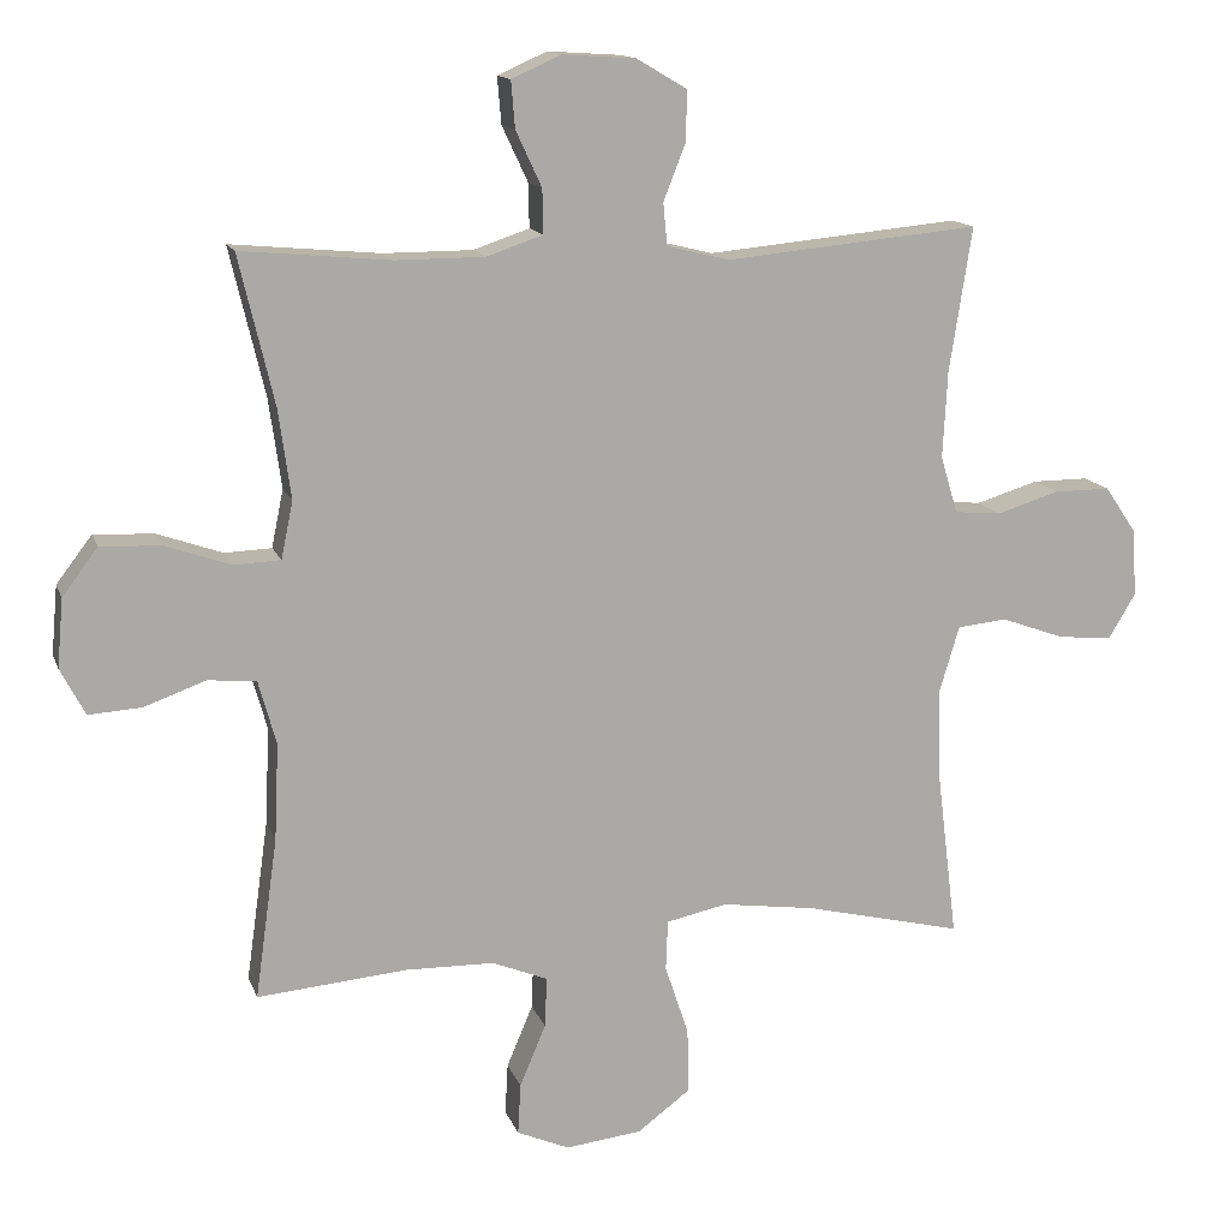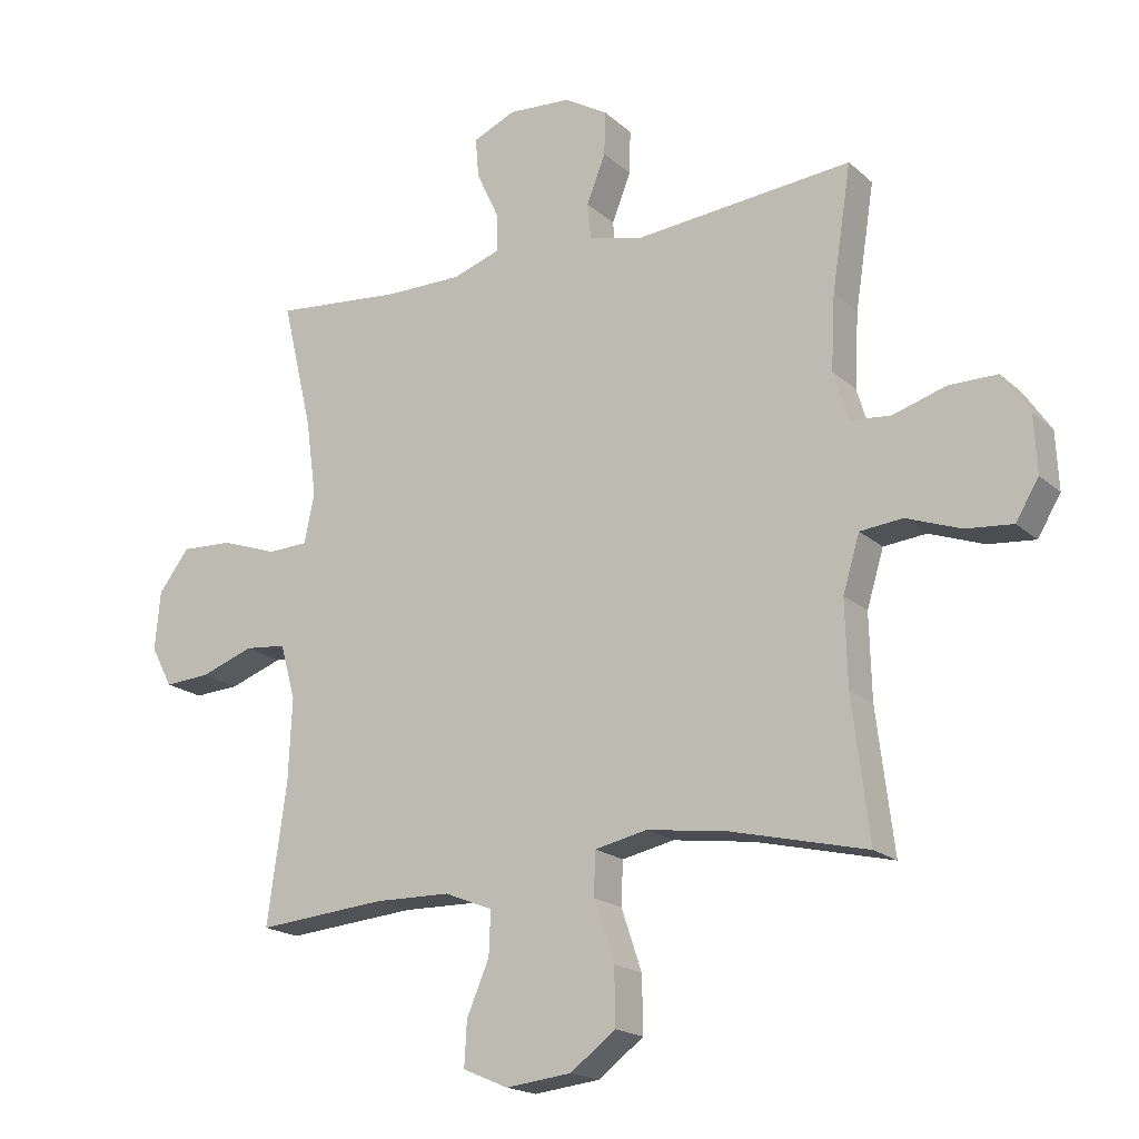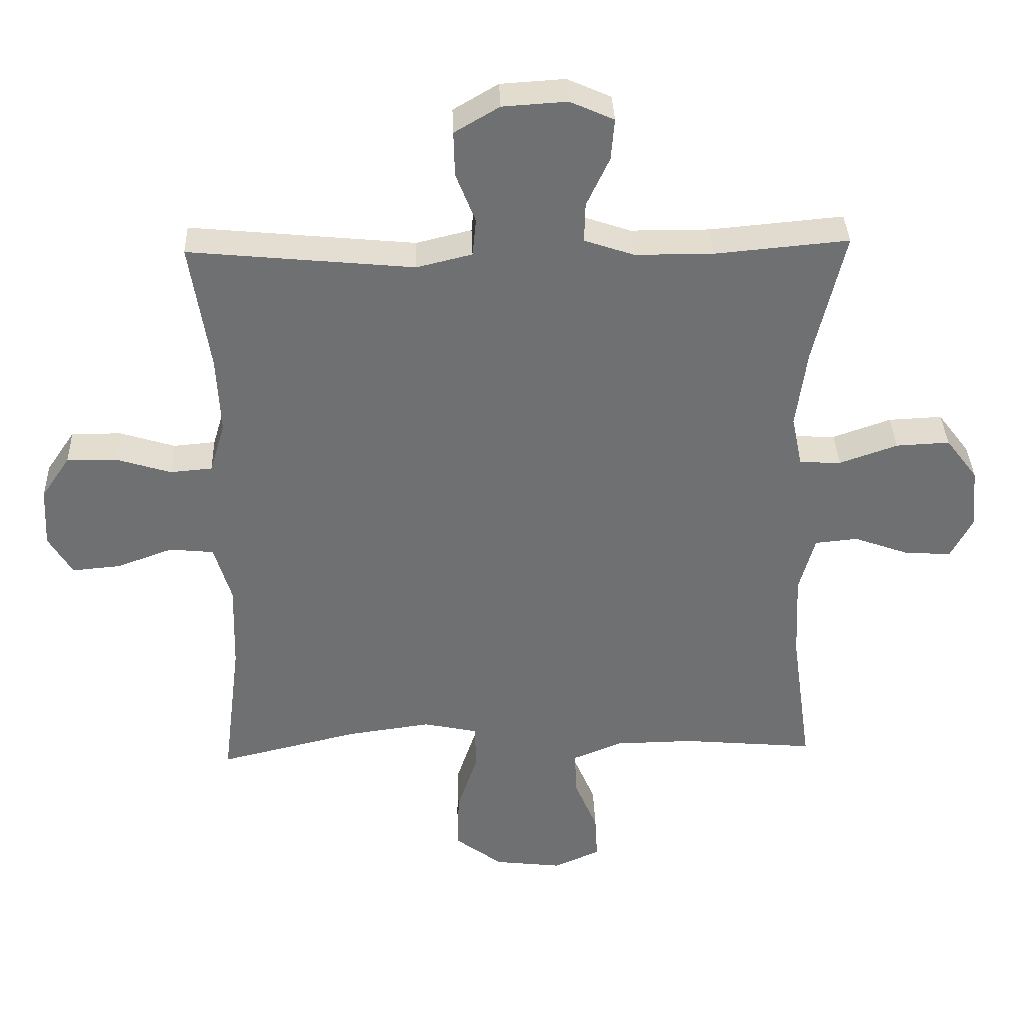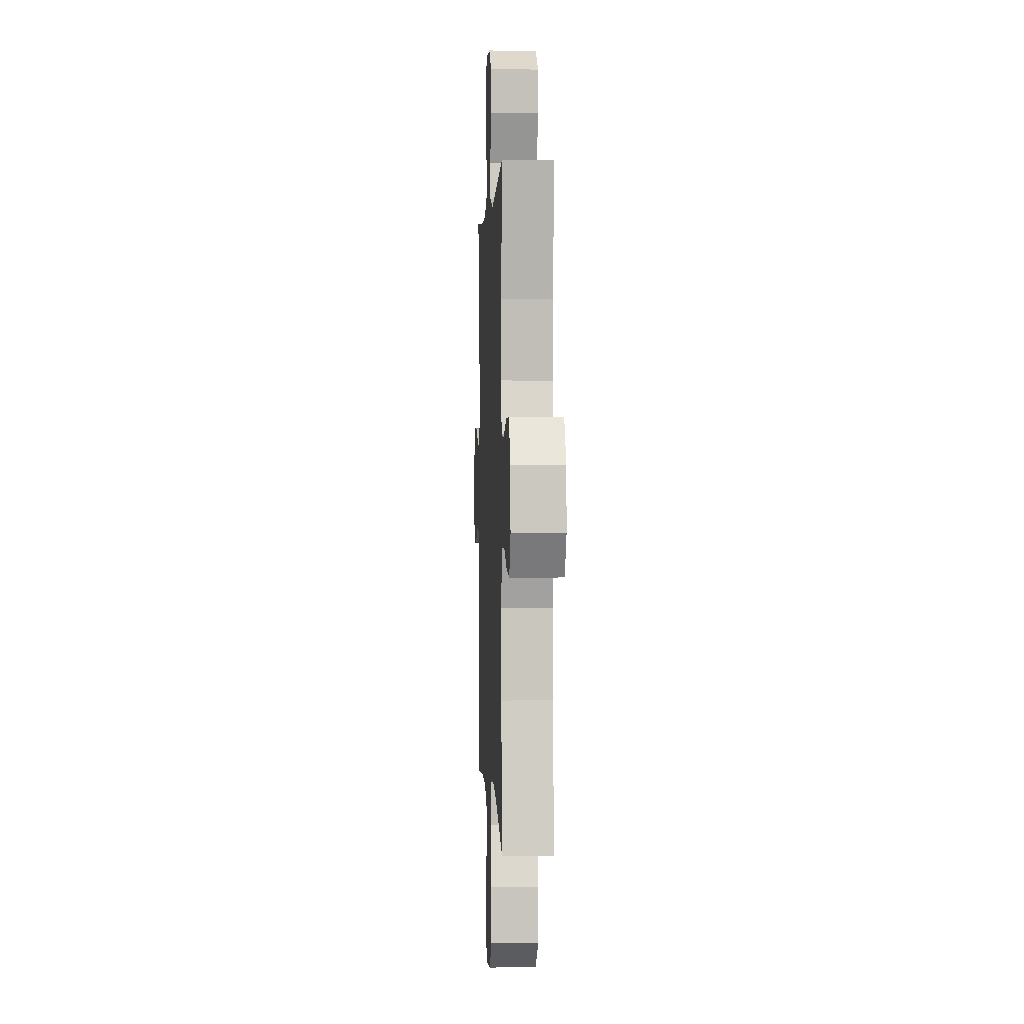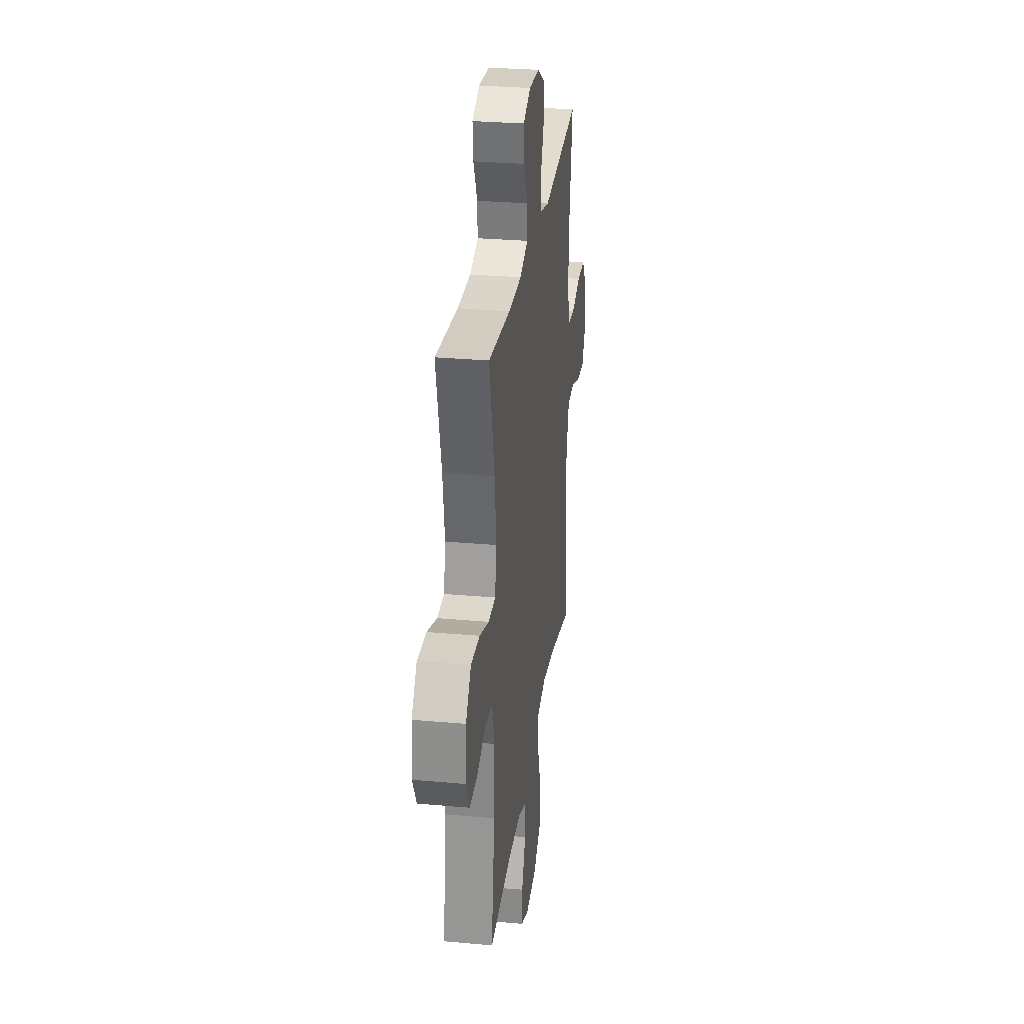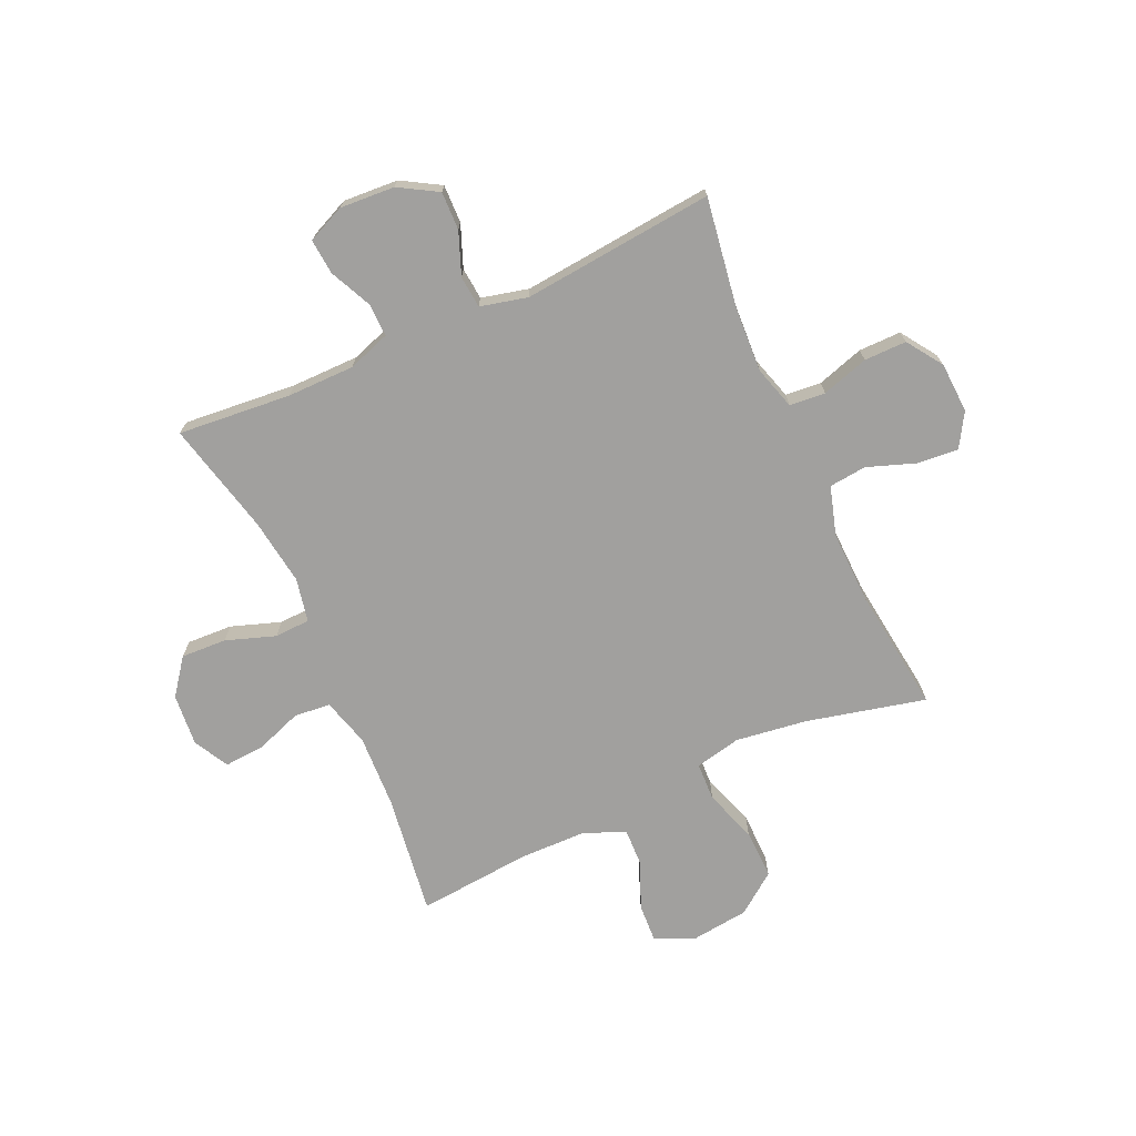
<metadata>
{"format":"obj","ext":"obj","renderer":"f3d","projection":"perspective","resolution":1024,"background":"white","views":[{"elev":13.8,"azim":-15.7,"up":"+Z"},{"elev":-18.4,"azim":31.7,"up":"+Z"},{"elev":35.4,"azim":178.0,"up":"+Z"},{"elev":1.3,"azim":87.3,"up":"+Z"},{"elev":28.9,"azim":-82.3,"up":"+Z"},{"elev":-71.8,"azim":24.4,"up":"+Y"}]}
</metadata>
<code>
o path1244
v -0.297 0.0375 -0.4809
v -0.1761 0.0375 -0.4831
v -0.1003 0.0375 -0.5137
v -0.1029 0.0375 -0.5823
v -0.1386 0.0375 -0.6666
v -0.1425 0.0375 -0.7367
v -0.07108 0.0375 -0.7676
v 0.03287 0.0375 -0.7555
v 0.1052 0.0375 -0.7015
v 0.1034 0.0375 -0.6123
v 0.07121 0.0375 -0.5164
v 0.0739 0.0375 -0.4476
v 0.1568 0.0375 -0.43
v 0.2852 0.0375 -0.4477
v 0.5004 0.0375 -0.499
v 0.4731 0.0375 -0.2766
v 0.4696 0.0375 -0.143
v 0.4962 0.0375 -0.05474
v 0.5639 0.0375 -0.04782
v 0.6503 0.0375 -0.07913
v 0.7245 0.0375 -0.08581
v 0.7611 0.0375 -0.02499
v 0.7565 0.0375 0.0662
v 0.7127 0.0375 0.1306
v 0.6362 0.0375 0.1304
v 0.5513 0.0375 0.1041
v 0.4868 0.0375 0.1099
v 0.4634 0.0375 0.1877
v 0.4697 0.0375 0.3058
v 0.5004 0.0375 0.5029
v 0.154 0.0375 0.4695
v 0.06885 0.0375 0.4903
v 0.06333 0.0375 0.5479
v 0.09337 0.0375 0.6242
v 0.0952 0.0375 0.6935
v 0.02599 0.0375 0.7343
v -0.0733 0.0375 0.7406
v -0.1408 0.0375 0.7105
v -0.1355 0.0375 0.6467
v -0.1002 0.0375 0.5712
v -0.09872 0.0375 0.5106
v -0.1753 0.0375 0.4846
v -0.2966 0.0375 0.4842
v -0.5012 0.0375 0.5029
v -0.453 0.0375 0.2994
v -0.4362 0.0375 0.178
v -0.4524 0.0375 0.09946
v -0.5163 0.0375 0.0968
v -0.6054 0.0375 0.1279
v -0.6877 0.0375 0.1317
v -0.7364 0.0375 0.06742
v -0.7448 0.0375 -0.02606
v -0.711 0.0375 -0.0898
v -0.639 0.0375 -0.08517
v -0.5545 0.0375 -0.05473
v -0.4888 0.0375 -0.0613
v -0.4646 0.0375 -0.1481
v -0.4705 0.0375 -0.2797
v -0.5012 0.0375 -0.499
v -0.297 -0.0375 -0.4809
v -0.1761 -0.0375 -0.4831
v -0.1003 -0.0375 -0.5137
v -0.1029 -0.0375 -0.5823
v -0.1386 -0.0375 -0.6666
v -0.1425 -0.0375 -0.7367
v -0.07108 -0.0375 -0.7676
v 0.03287 -0.0375 -0.7555
v 0.1052 -0.0375 -0.7015
v 0.1034 -0.0375 -0.6123
v 0.07121 -0.0375 -0.5164
v 0.0739 -0.0375 -0.4476
v 0.1568 -0.0375 -0.43
v 0.2852 -0.0375 -0.4477
v 0.5004 -0.0375 -0.499
v 0.4731 -0.0375 -0.2766
v 0.4696 -0.0375 -0.143
v 0.4962 -0.0375 -0.05474
v 0.5639 -0.0375 -0.04782
v 0.6503 -0.0375 -0.07913
v 0.7245 -0.0375 -0.08581
v 0.7611 -0.0375 -0.02499
v 0.7565 -0.0375 0.0662
v 0.7127 -0.0375 0.1306
v 0.6362 -0.0375 0.1304
v 0.5513 -0.0375 0.1041
v 0.4868 -0.0375 0.1099
v 0.4634 -0.0375 0.1877
v 0.4697 -0.0375 0.3058
v 0.5004 -0.0375 0.5029
v 0.154 -0.0375 0.4695
v 0.06885 -0.0375 0.4903
v 0.06333 -0.0375 0.5479
v 0.09337 -0.0375 0.6242
v 0.0952 -0.0375 0.6935
v 0.02599 -0.0375 0.7343
v -0.0733 -0.0375 0.7406
v -0.1408 -0.0375 0.7105
v -0.1355 -0.0375 0.6467
v -0.1002 -0.0375 0.5712
v -0.09872 -0.0375 0.5106
v -0.1753 -0.0375 0.4846
v -0.2966 -0.0375 0.4842
v -0.5012 -0.0375 0.5029
v -0.453 -0.0375 0.2994
v -0.4362 -0.0375 0.178
v -0.4524 -0.0375 0.09946
v -0.5163 -0.0375 0.0968
v -0.6054 -0.0375 0.1279
v -0.6877 -0.0375 0.1317
v -0.7364 -0.0375 0.06742
v -0.7448 -0.0375 -0.02606
v -0.711 -0.0375 -0.0898
v -0.639 -0.0375 -0.08517
v -0.5545 -0.0375 -0.05473
v -0.4888 -0.0375 -0.0613
v -0.4646 -0.0375 -0.1481
v -0.4705 -0.0375 -0.2797
v -0.5012 -0.0375 -0.499
v -0.7364 0.0375 0.06742
v -0.7448 0.0375 -0.02606
v -0.711 0.0375 -0.0898
v -0.711 0.0375 -0.0898
v -0.6877 0.0375 0.1317
v -0.639 0.0375 -0.08517
v -0.6054 0.0375 0.1279
v -0.5545 0.0375 -0.05473
v -0.5163 0.0375 0.0968
v -0.4888 0.0375 -0.0613
v -0.4888 0.0375 -0.0613
v -0.4524 0.0375 0.09946
v -0.4524 0.0375 0.09946
v -0.4646 0.0375 -0.1481
v -0.4705 0.0375 -0.2797
v -0.5012 0.0375 -0.499
v -0.5012 0.0375 -0.499
v -0.5012 0.0375 0.5029
v -0.5012 0.0375 0.5029
v -0.453 0.0375 0.2994
v -0.4362 0.0375 0.178
v -0.297 0.0375 -0.4809
v -0.2966 0.0375 0.4842
v -0.1761 0.0375 -0.4831
v -0.1753 0.0375 0.4846
v -0.1003 0.0375 -0.5137
v -0.1003 0.0375 -0.5137
v -0.09872 0.0375 0.5106
v -0.09872 0.0375 0.5106
v -0.1386 0.0375 -0.6666
v -0.1425 0.0375 -0.7367
v -0.1425 0.0375 -0.7367
v -0.07108 0.0375 -0.7676
v -0.0733 0.0375 0.7406
v -0.1408 0.0375 0.7105
v -0.1408 0.0375 0.7105
v -0.1355 0.0375 0.6467
v -0.1029 0.0375 -0.5823
v -0.1002 0.0375 0.5712
v 0.02599 0.0375 0.7343
v 0.03287 0.0375 -0.7555
v 0.0952 0.0375 0.6935
v 0.0952 0.0375 0.6935
v 0.1052 0.0375 -0.7015
v 0.09337 0.0375 0.6242
v 0.06333 0.0375 0.5479
v 0.06885 0.0375 0.4903
v 0.06885 0.0375 0.4903
v 0.154 0.0375 0.4695
v 0.07121 0.0375 -0.5164
v 0.0739 0.0375 -0.4476
v 0.0739 0.0375 -0.4476
v 0.1034 0.0375 -0.6123
v 0.1568 0.0375 -0.43
v 0.2852 0.0375 -0.4477
v 0.5004 0.0375 0.5029
v 0.5004 0.0375 0.5029
v 0.4697 0.0375 0.3058
v 0.4634 0.0375 0.1877
v 0.4868 0.0375 0.1099
v 0.4868 0.0375 0.1099
v 0.4696 0.0375 -0.143
v 0.4962 0.0375 -0.05474
v 0.4962 0.0375 -0.05474
v 0.4731 0.0375 -0.2766
v 0.5004 0.0375 -0.499
v 0.5004 0.0375 -0.499
v 0.5513 0.0375 0.1041
v 0.5639 0.0375 -0.04782
v 0.6362 0.0375 0.1304
v 0.6503 0.0375 -0.07913
v 0.7127 0.0375 0.1306
v 0.7245 0.0375 -0.08581
v 0.7245 0.0375 -0.08581
v 0.7565 0.0375 0.0662
v 0.7611 0.0375 -0.02499
v -0.7364 -0.0375 0.06742
v -0.7448 -0.0375 -0.02606
v -0.711 -0.0375 -0.0898
v -0.711 -0.0375 -0.0898
v -0.6877 -0.0375 0.1317
v -0.639 -0.0375 -0.08517
v -0.6054 -0.0375 0.1279
v -0.5545 -0.0375 -0.05473
v -0.5163 -0.0375 0.0968
v -0.4888 -0.0375 -0.0613
v -0.4888 -0.0375 -0.0613
v -0.4524 -0.0375 0.09946
v -0.4524 -0.0375 0.09946
v -0.4646 -0.0375 -0.1481
v -0.4705 -0.0375 -0.2797
v -0.5012 -0.0375 -0.499
v -0.5012 -0.0375 -0.499
v -0.5012 -0.0375 0.5029
v -0.5012 -0.0375 0.5029
v -0.453 -0.0375 0.2994
v -0.4362 -0.0375 0.178
v -0.297 -0.0375 -0.4809
v -0.2966 -0.0375 0.4842
v -0.1761 -0.0375 -0.4831
v -0.1753 -0.0375 0.4846
v -0.1003 -0.0375 -0.5137
v -0.1003 -0.0375 -0.5137
v -0.09872 -0.0375 0.5106
v -0.09872 -0.0375 0.5106
v -0.1386 -0.0375 -0.6666
v -0.1425 -0.0375 -0.7367
v -0.1425 -0.0375 -0.7367
v -0.07108 -0.0375 -0.7676
v -0.0733 -0.0375 0.7406
v -0.1408 -0.0375 0.7105
v -0.1408 -0.0375 0.7105
v -0.1355 -0.0375 0.6467
v -0.1029 -0.0375 -0.5823
v -0.1002 -0.0375 0.5712
v 0.02599 -0.0375 0.7343
v 0.03287 -0.0375 -0.7555
v 0.0952 -0.0375 0.6935
v 0.0952 -0.0375 0.6935
v 0.1052 -0.0375 -0.7015
v 0.09337 -0.0375 0.6242
v 0.06333 -0.0375 0.5479
v 0.06885 -0.0375 0.4903
v 0.06885 -0.0375 0.4903
v 0.154 -0.0375 0.4695
v 0.07121 -0.0375 -0.5164
v 0.0739 -0.0375 -0.4476
v 0.0739 -0.0375 -0.4476
v 0.1034 -0.0375 -0.6123
v 0.1568 -0.0375 -0.43
v 0.2852 -0.0375 -0.4477
v 0.5004 -0.0375 0.5029
v 0.5004 -0.0375 0.5029
v 0.4697 -0.0375 0.3058
v 0.4634 -0.0375 0.1877
v 0.4868 -0.0375 0.1099
v 0.4868 -0.0375 0.1099
v 0.4696 -0.0375 -0.143
v 0.4962 -0.0375 -0.05474
v 0.4962 -0.0375 -0.05474
v 0.4731 -0.0375 -0.2766
v 0.5004 -0.0375 -0.499
v 0.5004 -0.0375 -0.499
v 0.5513 -0.0375 0.1041
v 0.5639 -0.0375 -0.04782
v 0.6362 -0.0375 0.1304
v 0.6503 -0.0375 -0.07913
v 0.7127 -0.0375 0.1306
v 0.7245 -0.0375 -0.08581
v 0.7245 -0.0375 -0.08581
v 0.7565 -0.0375 0.0662
v 0.7611 -0.0375 -0.02499
f 204 203 202
f 215 219 214
f 245 243 206
f 201 195 200
f 231 228 229
f 244 232 247
f 264 265 269
f 214 217 212
f 263 262 257
f 227 224 225
f 259 256 248
f 236 234 239
f 235 224 227
f 241 219 215
f 232 235 247
f 220 232 244
f 234 233 239
f 202 201 200
f 245 218 220
f 256 254 248
f 245 208 218
f 219 241 222
f 243 252 250
f 228 233 234
f 239 233 240
f 204 206 203
f 240 222 241
f 216 209 210
f 214 219 217
f 233 228 231
f 206 204 208
f 249 259 248
f 200 196 197
f 240 233 222
f 218 209 216
f 248 243 245
f 245 206 208
f 232 224 235
f 245 220 244
f 195 201 199
f 262 263 264
f 252 243 253
f 257 262 254
f 206 241 215
f 270 269 265
f 253 243 248
f 209 218 208
f 266 264 269
f 243 241 206
f 260 259 249
f 257 254 256
f 267 270 265
f 254 253 248
f 203 201 202
f 200 195 196
f 247 235 238
f 265 264 263
f 51 52 111 110
f 52 122 198 111
f 50 51 110 109
f 53 54 113 112
f 49 50 109 108
f 54 55 114 113
f 48 49 108 107
f 55 129 205 114
f 131 48 107 207
f 56 57 116 115
f 58 135 211 117
f 137 45 104 213
f 57 58 117 116
f 45 46 105 104
f 46 47 106 105
f 59 1 60 118
f 43 44 103 102
f 1 2 61 60
f 42 43 102 101
f 2 145 221 61
f 147 42 101 223
f 5 150 226 64
f 6 7 66 65
f 37 154 230 96
f 38 39 98 97
f 4 5 64 63
f 39 40 99 98
f 3 4 63 62
f 40 41 100 99
f 36 37 96 95
f 7 8 67 66
f 161 36 95 237
f 8 9 68 67
f 34 35 94 93
f 33 34 93 92
f 166 33 92 242
f 31 32 91 90
f 11 170 246 70
f 10 11 70 69
f 9 10 69 68
f 12 13 72 71
f 13 14 73 72
f 175 31 90 251
f 29 30 89 88
f 28 29 88 87
f 179 28 87 255
f 17 182 258 76
f 16 17 76 75
f 185 16 75 261
f 14 15 74 73
f 26 27 86 85
f 18 19 78 77
f 25 26 85 84
f 19 20 79 78
f 24 25 84 83
f 20 192 268 79
f 23 24 83 82
f 22 23 82 81
f 21 22 81 80
f 128 126 127
f 139 138 143
f 169 130 167
f 125 124 119
f 155 153 152
f 168 171 156
f 188 193 189
f 138 136 141
f 187 181 186
f 151 149 148
f 183 172 180
f 160 163 158
f 159 151 148
f 165 139 143
f 156 171 159
f 144 168 156
f 158 163 157
f 126 124 125
f 169 144 142
f 180 172 178
f 169 142 132
f 143 146 165
f 167 174 176
f 152 158 157
f 163 164 157
f 128 127 130
f 164 165 146
f 140 134 133
f 138 141 143
f 157 155 152
f 130 132 128
f 173 172 183
f 124 121 120
f 164 146 157
f 142 140 133
f 172 169 167
f 169 132 130
f 156 159 148
f 169 168 144
f 119 123 125
f 186 188 187
f 176 177 167
f 181 178 186
f 130 139 165
f 194 189 193
f 177 172 167
f 133 132 142
f 190 193 188
f 167 130 165
f 184 173 183
f 181 180 178
f 191 189 194
f 178 172 177
f 127 126 125
f 124 120 119
f 171 162 159
f 189 187 188

</code>
